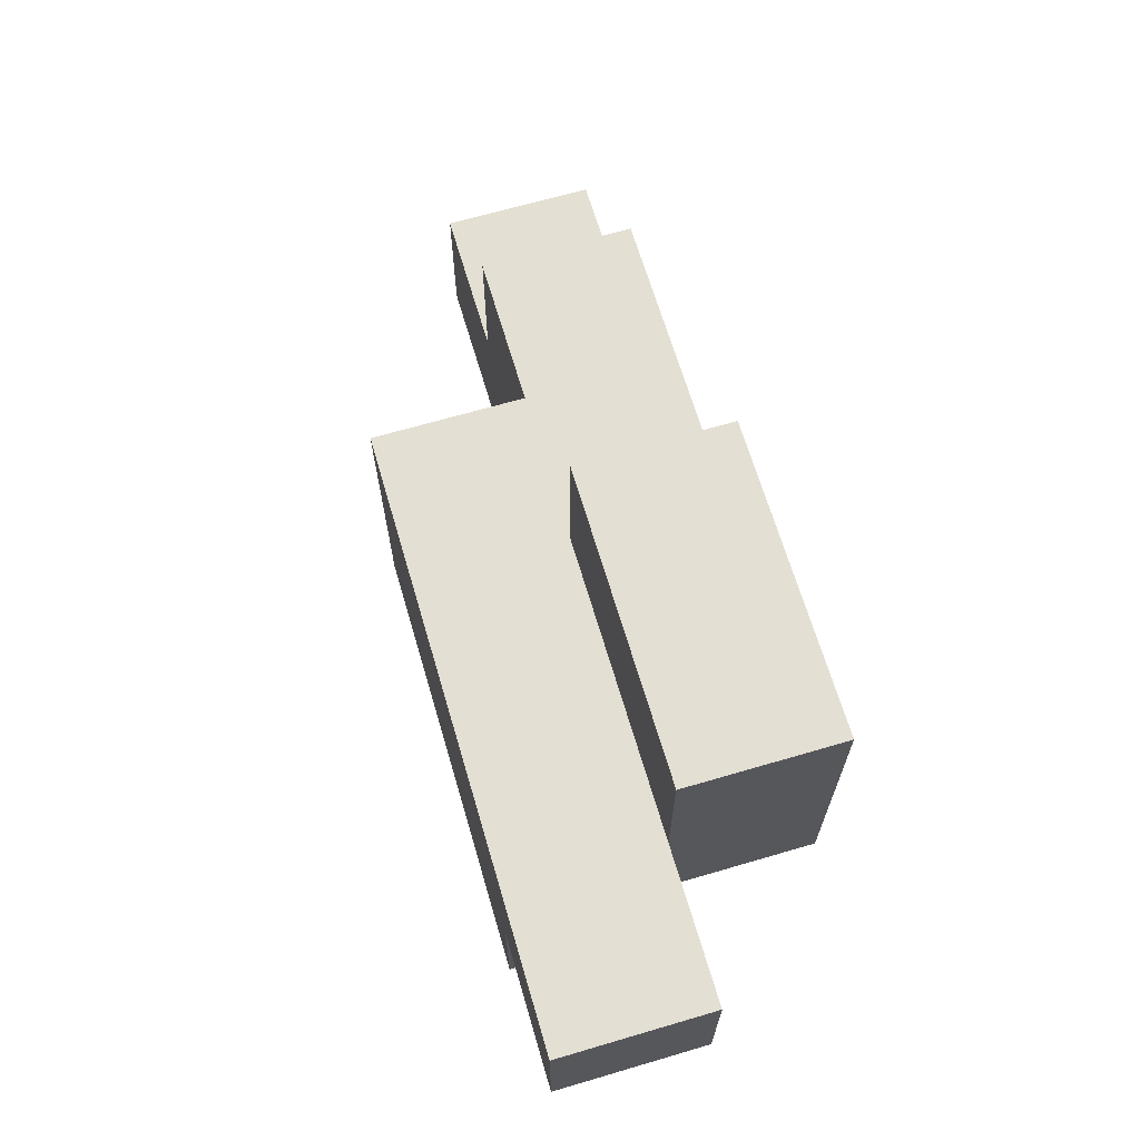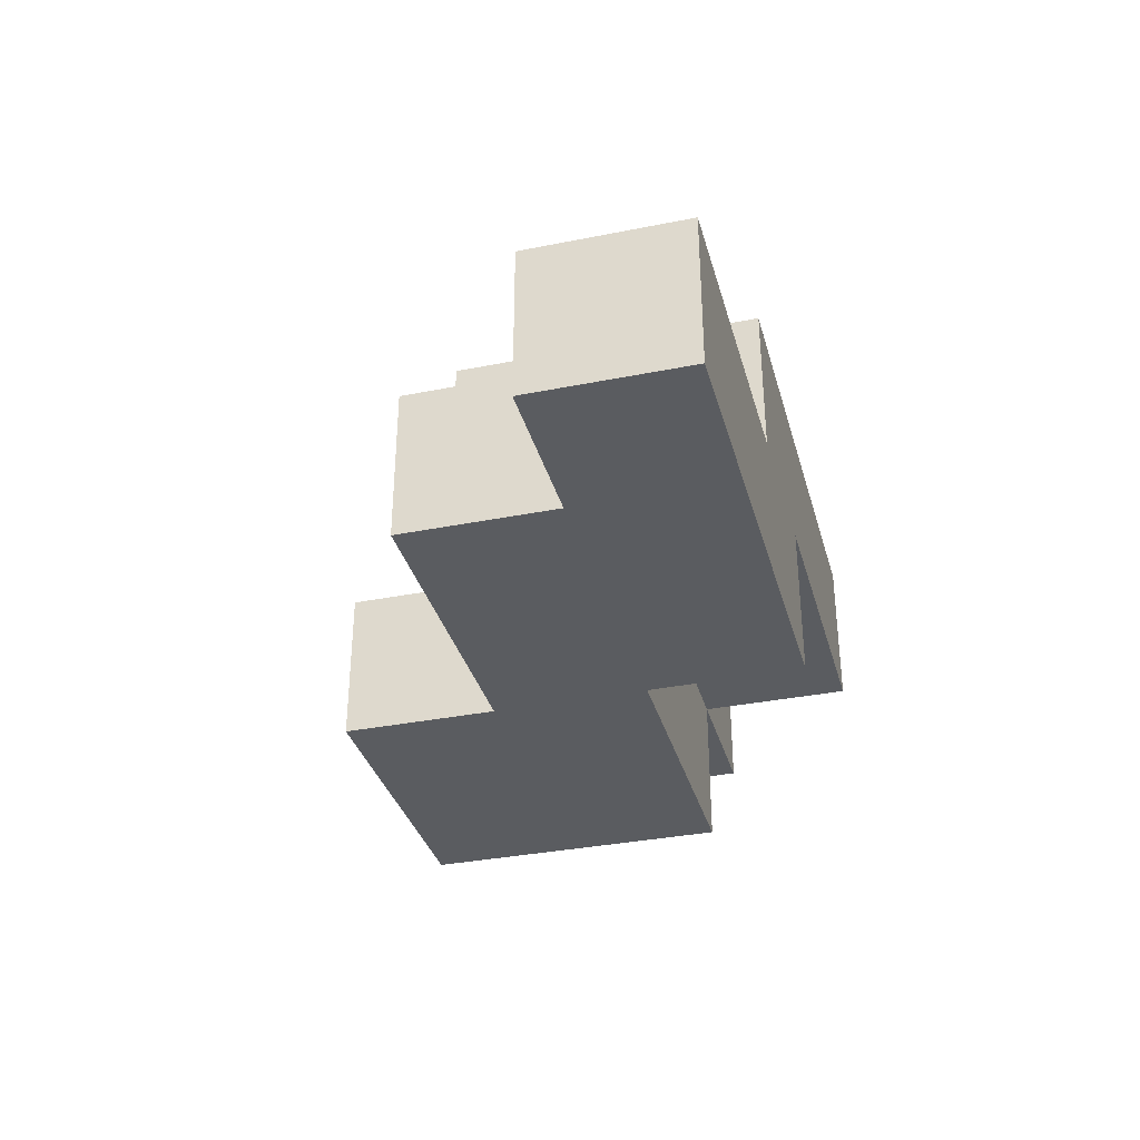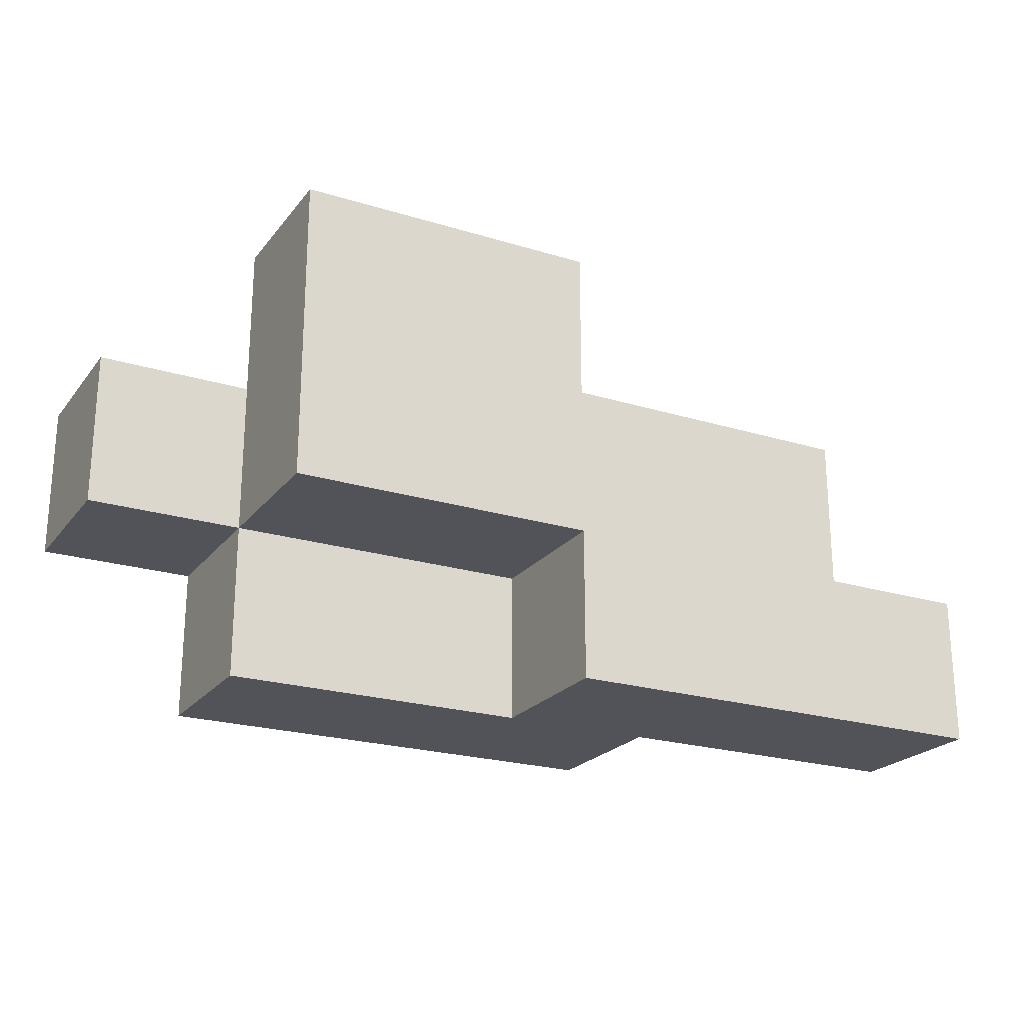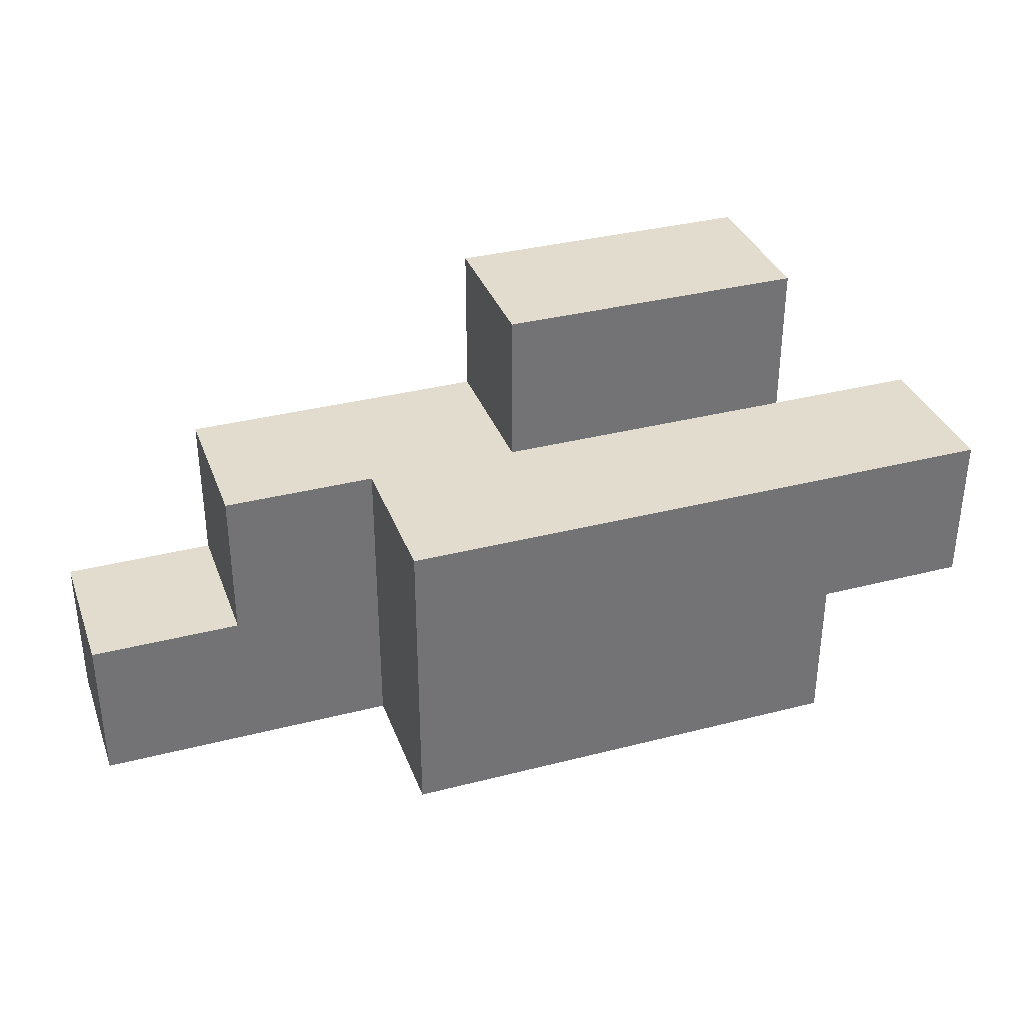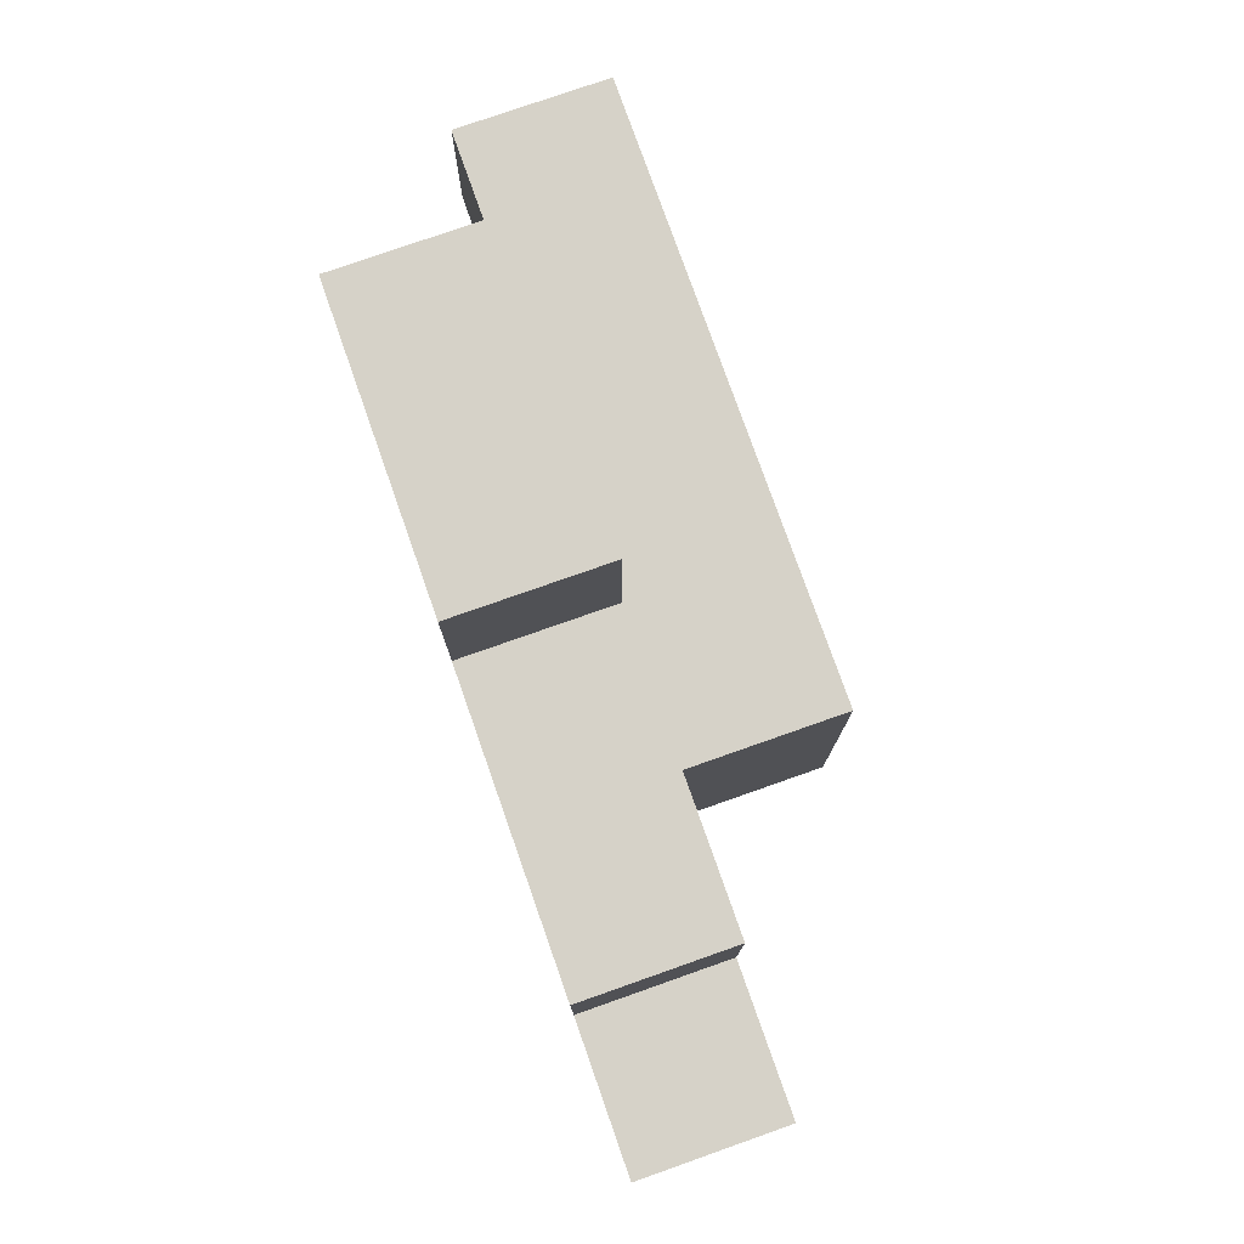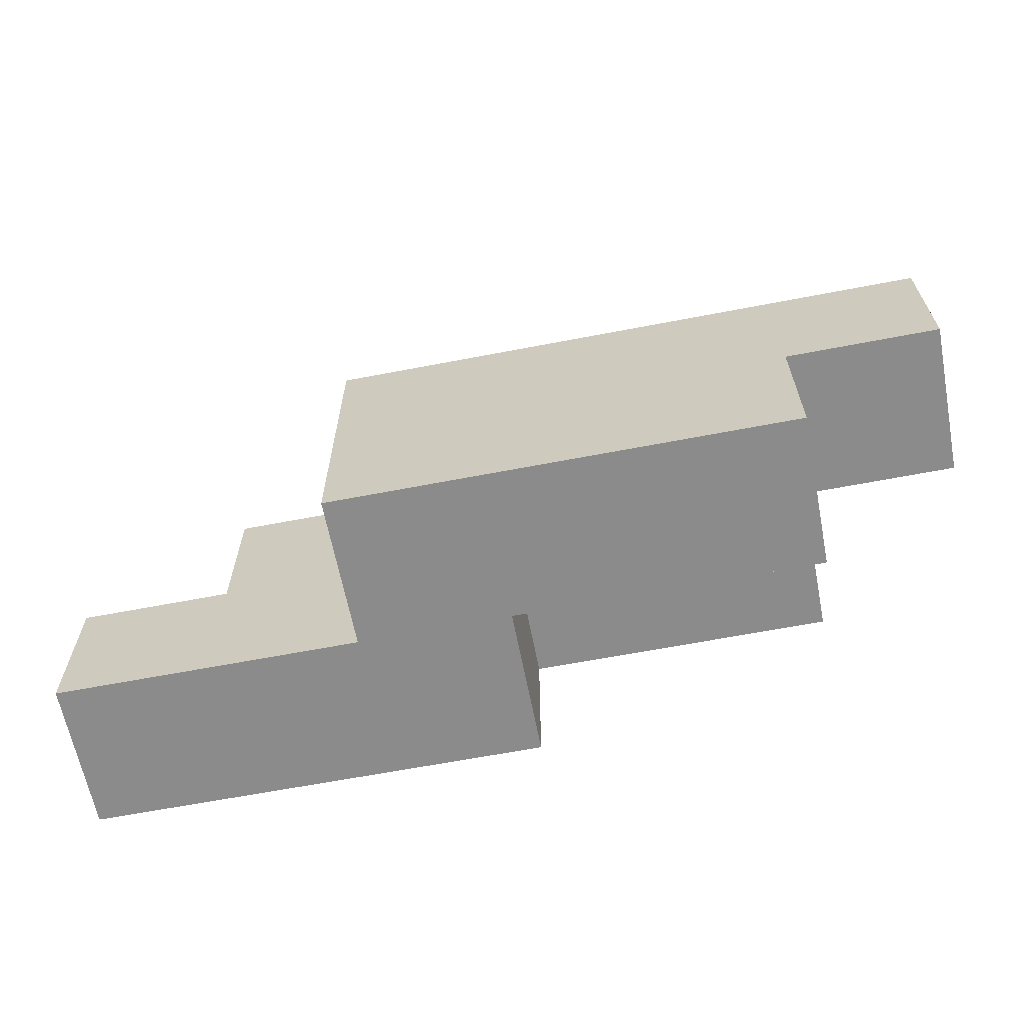
<metadata>
{"format":"obj","ext":"obj","renderer":"f3d","projection":"perspective","resolution":1024,"background":"white","views":[{"elev":66.7,"azim":-106.4,"up":"+Z"},{"elev":-34.4,"azim":105.0,"up":"+Y"},{"elev":-22.6,"azim":-27.8,"up":"+Z"},{"elev":34.7,"azim":161.0,"up":"+Z"},{"elev":77.5,"azim":70.6,"up":"+Z"},{"elev":-64.0,"azim":-169.0,"up":"+Z"}]}
</metadata>
<code>
o
v 0.1 0.8 0.3
v 0.1 0.8 0.2
v 0.1 0.9 0.3
v 0.1 0.9 0.2
v 0.2 0.7 0.4
v 0.2 0.7 0.2
v 0.2 0.8 0.4
v 0.2 0.8 0.3
v 0.2 0.8 0.2
v 0.2 0.8 0.1
v 0.2 0.9 0.2
v 0.2 0.9 0.1
v 0.4 0.7 0.2
v 0.4 0.7 0.1
v 0.4 0.8 0.2
v 0.4 0.8 0.1
v 0.4 0.7 0.4
v 0.4 0.7 0.3
v 0.4 0.8 0.4
v 0.4 0.8 0.3
v 0.5 0.8 0.3
v 0.5 0.8 0.2
v 0.5 0.8 0.1
v 0.5 0.9 0.3
v 0.5 0.9 0.2
v 0.5 0.9 0.1
v 0.6 0.7 0.3
v 0.6 0.7 0.2
v 0.6 0.8 0.3
v 0.6 0.8 0.2
v 0.7 0.7 0.2
v 0.7 0.7 0.1
v 0.7 0.8 0.2
v 0.7 0.8 0.1
v 0.2 0.7 0.4
v 0.2 0.8 0.4
v 0.4 0.7 0.4
v 0.4 0.8 0.4
v 0.1 0.8 0.3
v 0.1 0.9 0.3
v 0.2 0.8 0.3
v 0.4 0.7 0.3
v 0.4 0.8 0.3
v 0.5 0.8 0.3
v 0.5 0.9 0.3
v 0.6 0.7 0.3
v 0.6 0.8 0.3
v 0.6 0.7 0.2
v 0.6 0.8 0.2
v 0.7 0.7 0.2
v 0.7 0.8 0.2
v 0.1 0.8 0.2
v 0.1 0.9 0.2
v 0.2 0.7 0.2
v 0.2 0.8 0.2
v 0.2 0.9 0.2
v 0.3 0.8 0.2
v 0.4 0.7 0.2
v 0.4 0.8 0.2
v 0.2 0.8 0.1
v 0.2 0.9 0.1
v 0.3 0.8 0.1
v 0.3 0.9 0.1
v 0.4 0.7 0.1
v 0.4 0.8 0.1
v 0.5 0.8 0.1
v 0.5 0.9 0.1
v 0.7 0.7 0.1
v 0.7 0.8 0.1
v 0.2 0.7 0.4
v 0.4 0.7 0.4
v 0.4 0.7 0.3
v 0.6 0.7 0.3
v 0.2 0.7 0.2
v 0.4 0.7 0.2
v 0.6 0.7 0.2
v 0.7 0.7 0.2
v 0.4 0.7 0.1
v 0.7 0.7 0.1
v 0.1 0.8 0.3
v 0.2 0.8 0.3
v 0.1 0.8 0.2
v 0.2 0.8 0.2
v 0.3 0.8 0.2
v 0.4 0.8 0.2
v 0.2 0.8 0.1
v 0.3 0.8 0.1
v 0.4 0.8 0.1
v 0.2 0.8 0.4
v 0.4 0.8 0.4
v 0.2 0.8 0.3
v 0.4 0.8 0.3
v 0.5 0.8 0.3
v 0.6 0.8 0.3
v 0.5 0.8 0.2
v 0.6 0.8 0.2
v 0.7 0.8 0.2
v 0.5 0.8 0.1
v 0.7 0.8 0.1
v 0.1 0.9 0.3
v 0.5 0.9 0.3
v 0.1 0.9 0.2
v 0.2 0.9 0.2
v 0.3 0.9 0.2
v 0.5 0.9 0.2
v 0.2 0.9 0.1
v 0.3 0.9 0.1
v 0.5 0.9 0.1
f 3 2 1
f 4 2 3
f 7 6 5
f 8 6 7
f 9 6 8
f 11 10 9
f 12 10 11
f 15 14 13
f 16 14 15
f 17 18 19
f 19 18 20
f 21 22 24
f 22 23 25
f 24 22 25
f 25 23 26
f 27 28 29
f 29 28 30
f 31 32 33
f 33 32 34
f 37 36 35
f 38 36 37
f 41 40 39
f 43 40 41
f 44 40 43
f 44 43 42
f 45 40 44
f 46 44 42
f 47 44 46
f 50 49 48
f 51 49 50
f 52 53 55
f 55 53 56
f 54 55 57
f 54 57 58
f 58 57 59
f 60 61 62
f 62 61 63
f 62 63 65
f 65 63 66
f 64 65 66
f 66 63 67
f 64 66 68
f 68 66 69
f 72 71 70
f 74 72 70
f 74 73 72
f 75 73 74
f 76 73 75
f 78 77 76
f 78 76 75
f 79 77 78
f 82 81 80
f 83 81 82
f 86 84 83
f 87 85 84
f 87 84 86
f 88 85 87
f 89 90 91
f 91 90 92
f 93 94 95
f 95 94 96
f 95 96 98
f 96 97 98
f 98 97 99
f 100 101 102
f 102 101 103
f 103 101 104
f 104 101 105
f 103 104 106
f 104 105 107
f 106 104 107
f 107 105 108

</code>
